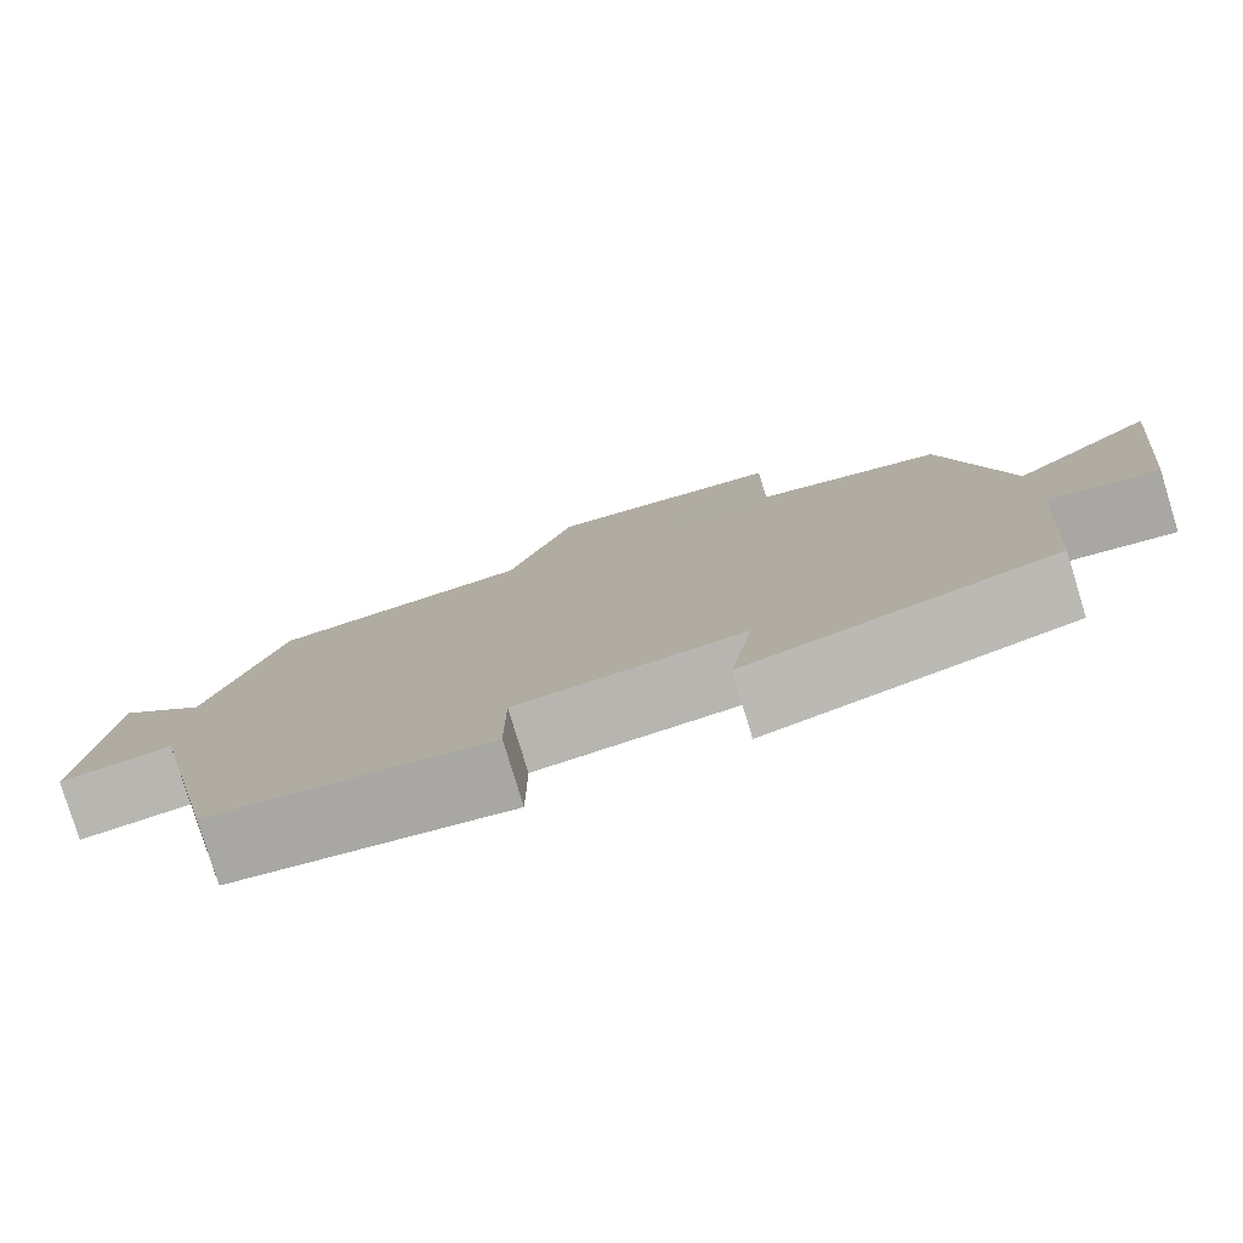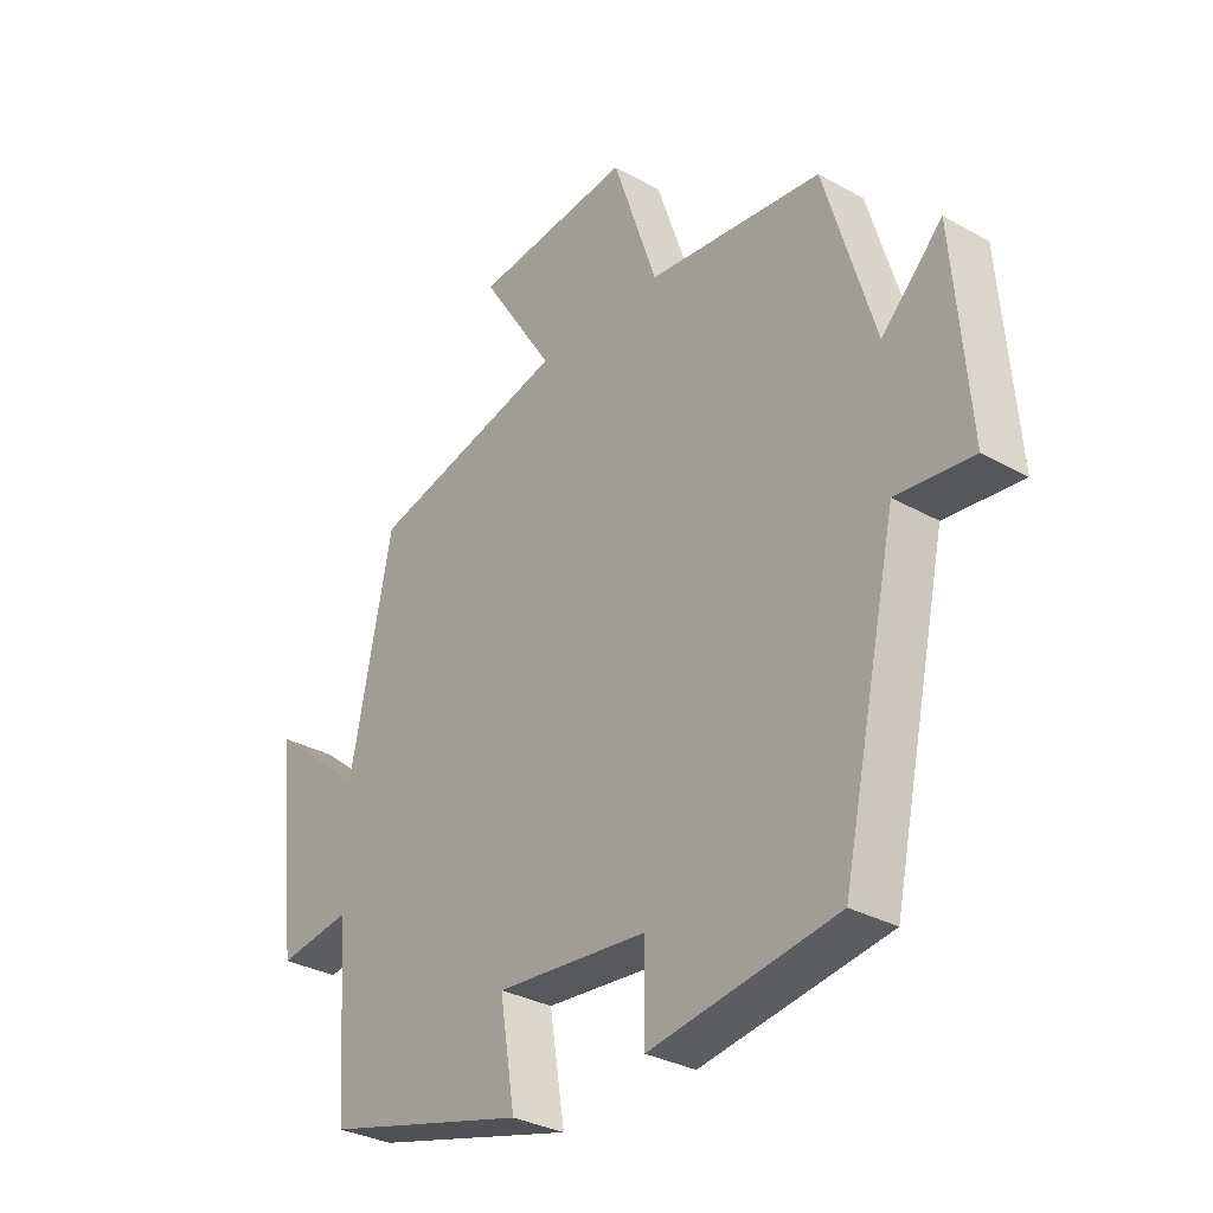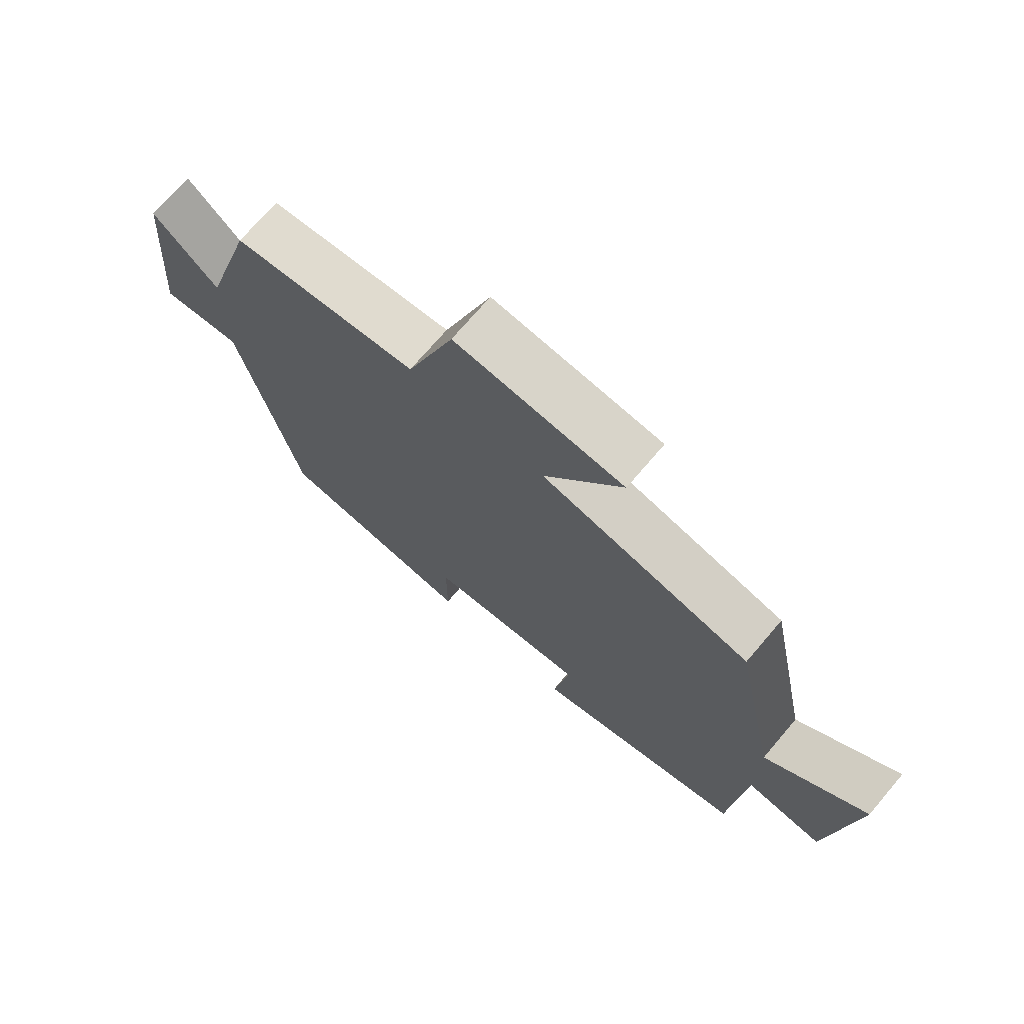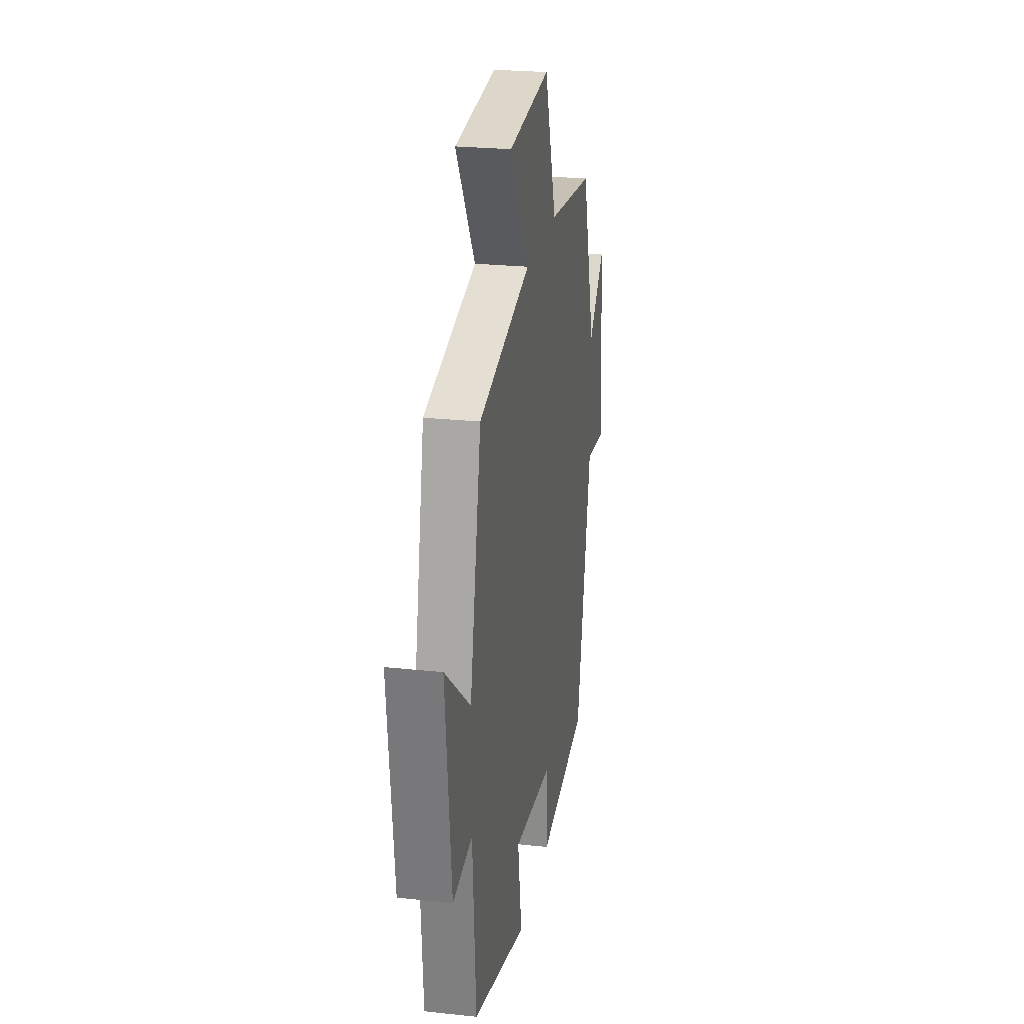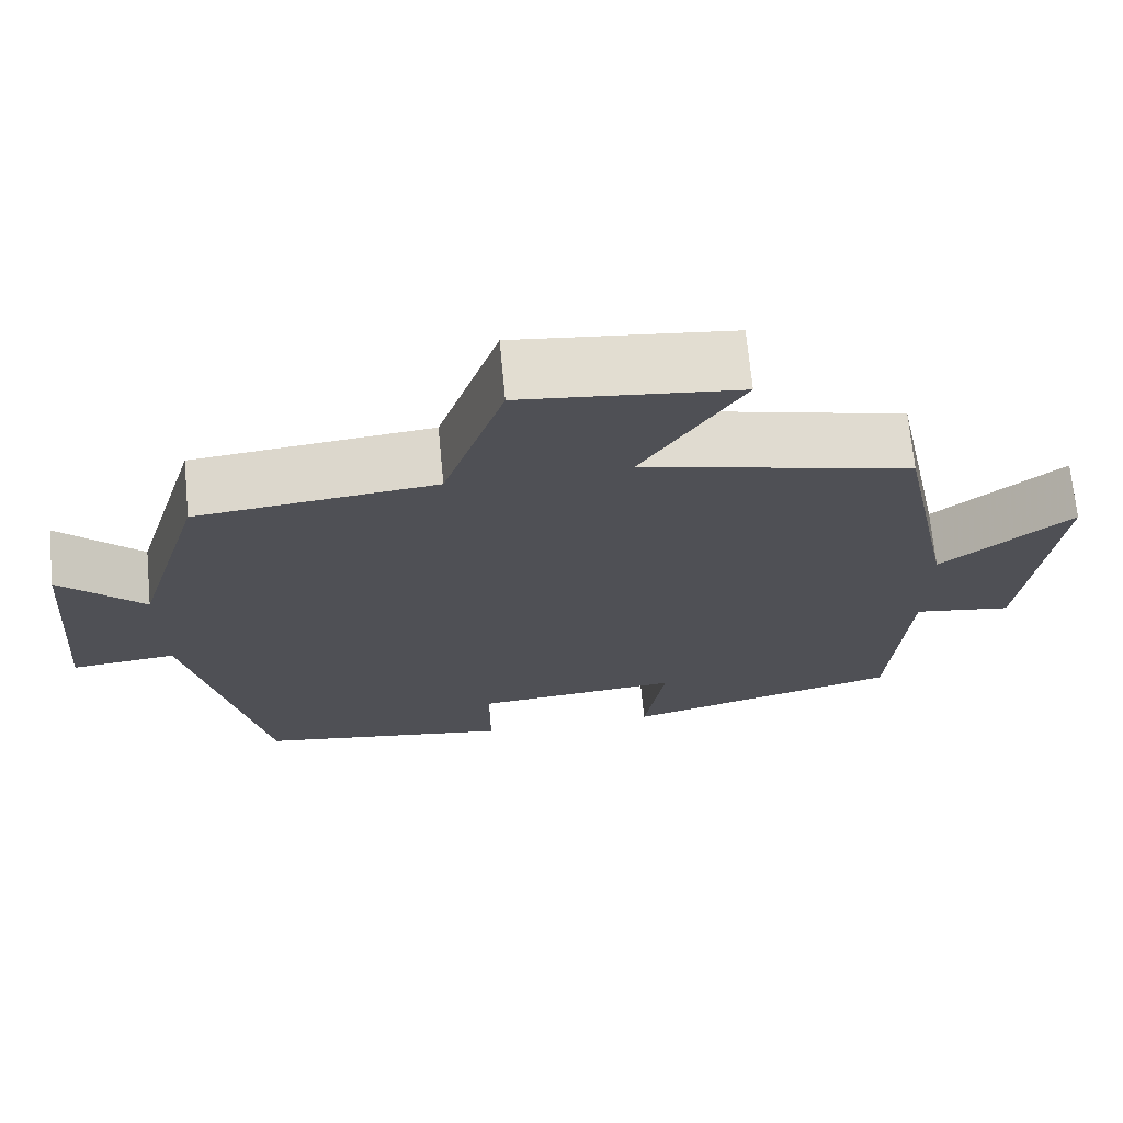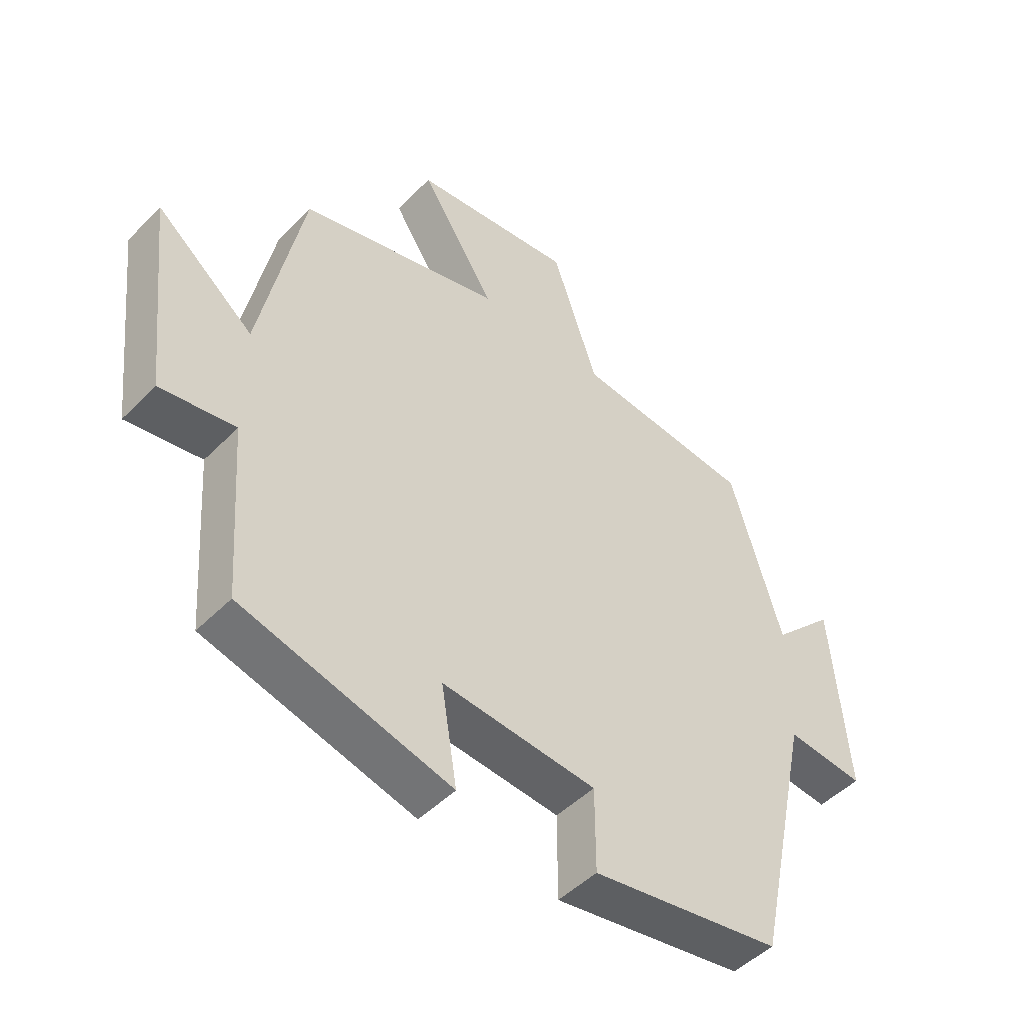
<metadata>
{"format":"obj","ext":"obj","renderer":"f3d","projection":"perspective","resolution":1024,"background":"white","views":[{"elev":-79.3,"azim":-163.0,"up":"+Z"},{"elev":-31.5,"azim":51.5,"up":"+Z"},{"elev":72.1,"azim":-139.6,"up":"+Z"},{"elev":24.3,"azim":-79.9,"up":"+Z"},{"elev":70.0,"azim":174.5,"up":"+Z"},{"elev":-48.0,"azim":-41.7,"up":"+Z"}]}
</metadata>
<code>
v 0.406 0.07 -0.45
v 0.092 0.07 -0.5
v 0.092 0.07 -0.362
v -0.162 0.07 -0.34
v -0.136 0.07 -0.5
v -0.479 0.07 -0.409
v -0.5 0.07 -0.12
v -0.623 0.07 -0.139
v -0.661 0.07 0.199
v -0.5 0.07 0.068
v -0.429 0.07 0.416
v -0.096 0.07 0.5
v -0.219 0.07 0.692
v 0.047 0.07 0.722
v 0.122 0.07 0.5
v 0.416 0.07 0.469
v 0.5 0.07 0.186
v 0.603 0.07 0.289
v 0.629 0.07 -0.031
v 0.5 0.07 -0.018
v 0.406 0 -0.45
v 0.092 0 -0.5
v 0.092 0 -0.362
v -0.162 0 -0.34
v -0.136 0 -0.5
v -0.479 0 -0.409
v -0.5 0 -0.12
v -0.623 0 -0.139
v -0.661 0 0.199
v -0.5 0 0.068
v -0.429 0 0.416
v -0.096 0 0.5
v -0.219 0 0.692
v 0.047 0 0.722
v 0.122 0 0.5
v 0.416 0 0.469
v 0.5 0 0.186
v 0.603 0 0.289
v 0.629 0 -0.031
v 0.5 0 -0.018
f 17 18 19 20
f 1 2 3
f 20 1 3
f 17 20 3
f 16 17 3
f 15 16 3
f 12 13 14 15
f 15 3 4
f 12 15 4
f 11 12 4
f 10 11 4
f 7 8 9 10
f 6 7 10
f 5 6 10
f 4 5 10
f 40 39 38 37
f 23 22 21
f 23 21 40
f 23 40 37
f 23 37 36
f 23 36 35
f 35 34 33 32
f 24 23 35
f 24 35 32
f 24 32 31
f 24 31 30
f 30 29 28 27
f 30 27 26
f 30 26 25
f 30 25 24
f 1 21 22 2
f 2 22 23 3
f 3 23 24 4
f 4 24 25 5
f 5 25 26 6
f 6 26 27 7
f 7 27 28 8
f 8 28 29 9
f 9 29 30 10
f 10 30 31 11
f 11 31 32 12
f 12 32 33 13
f 13 33 34 14
f 14 34 35 15
f 15 35 36 16
f 16 36 37 17
f 17 37 38 18
f 18 38 39 19
f 19 39 40 20
f 20 40 21 1

</code>
